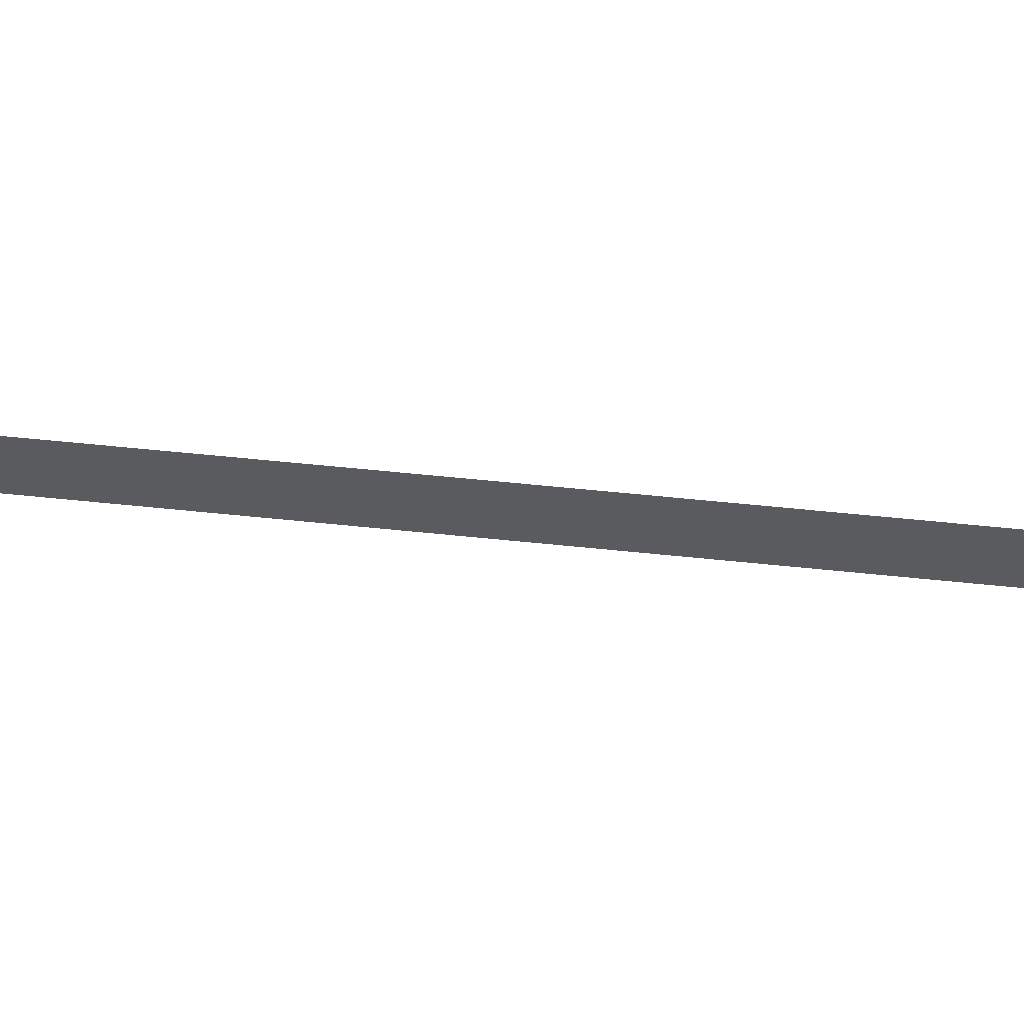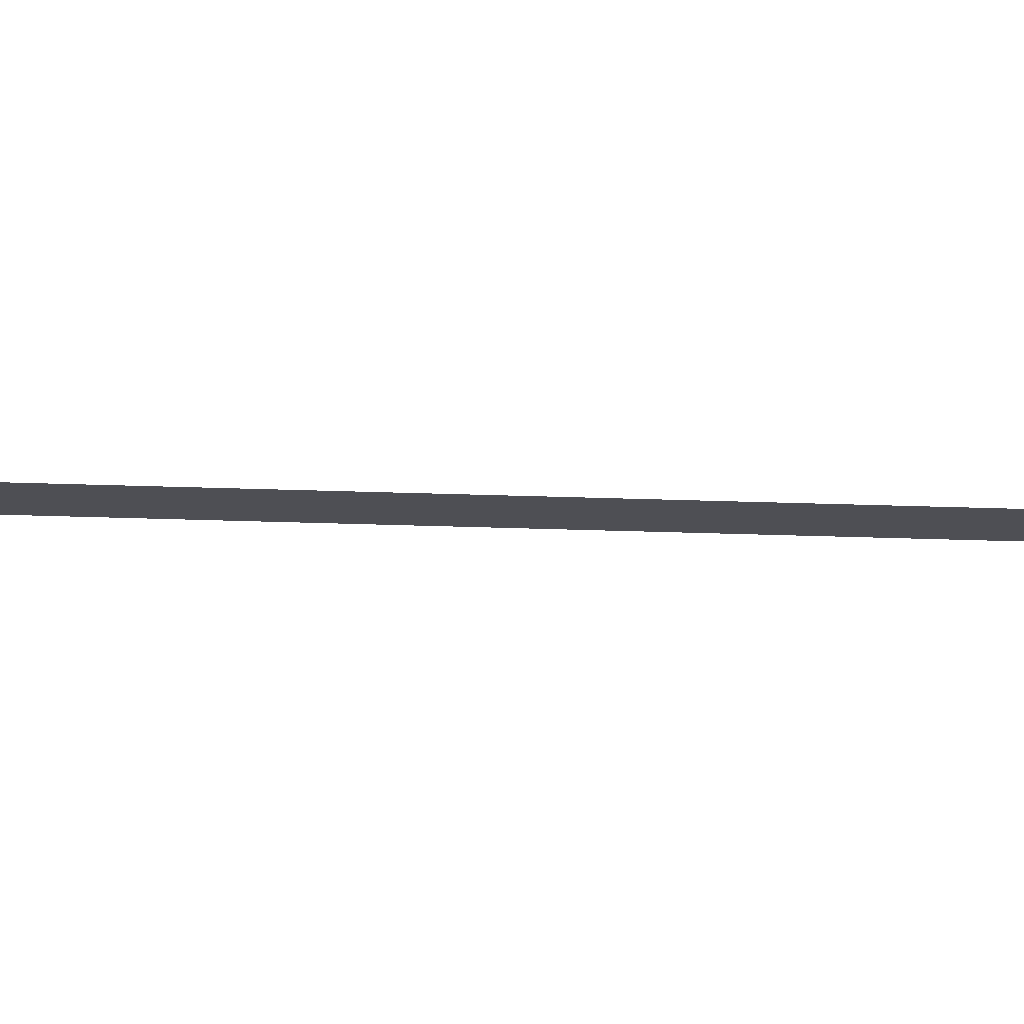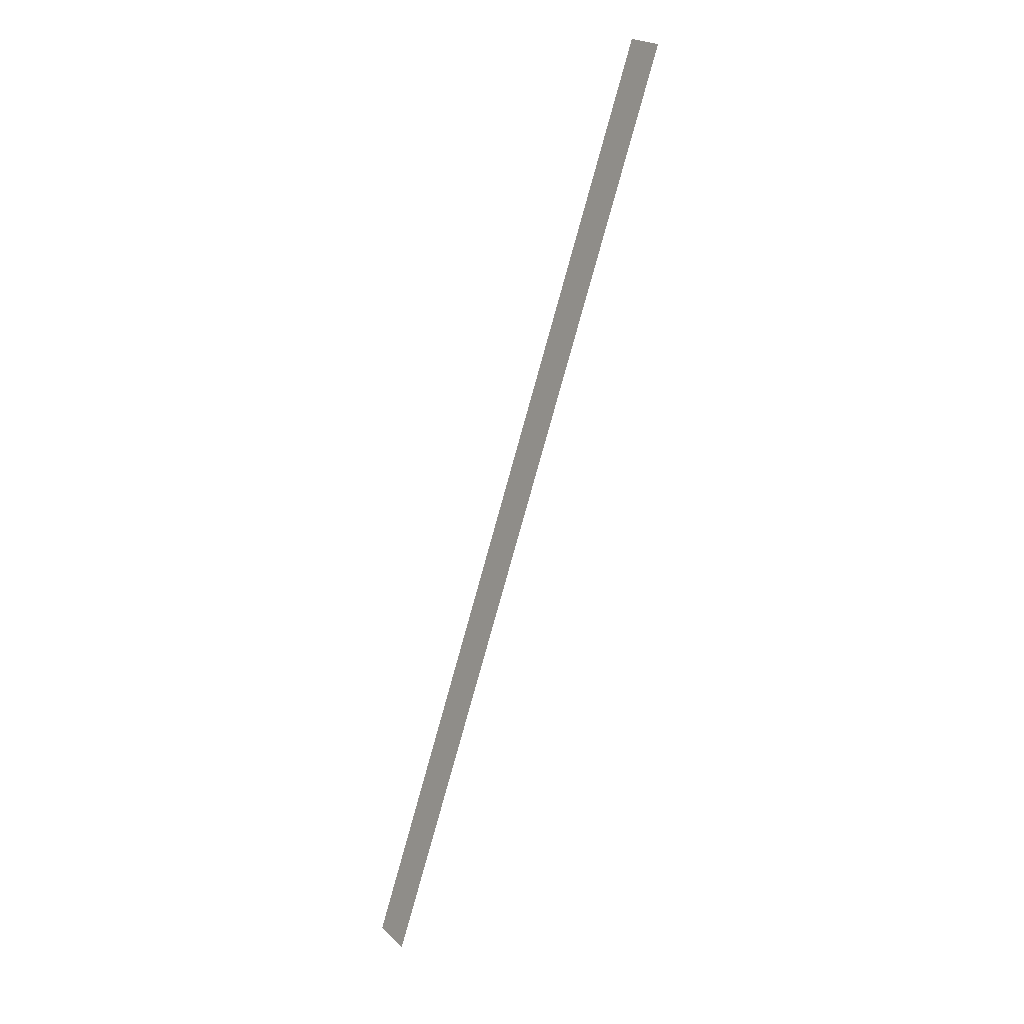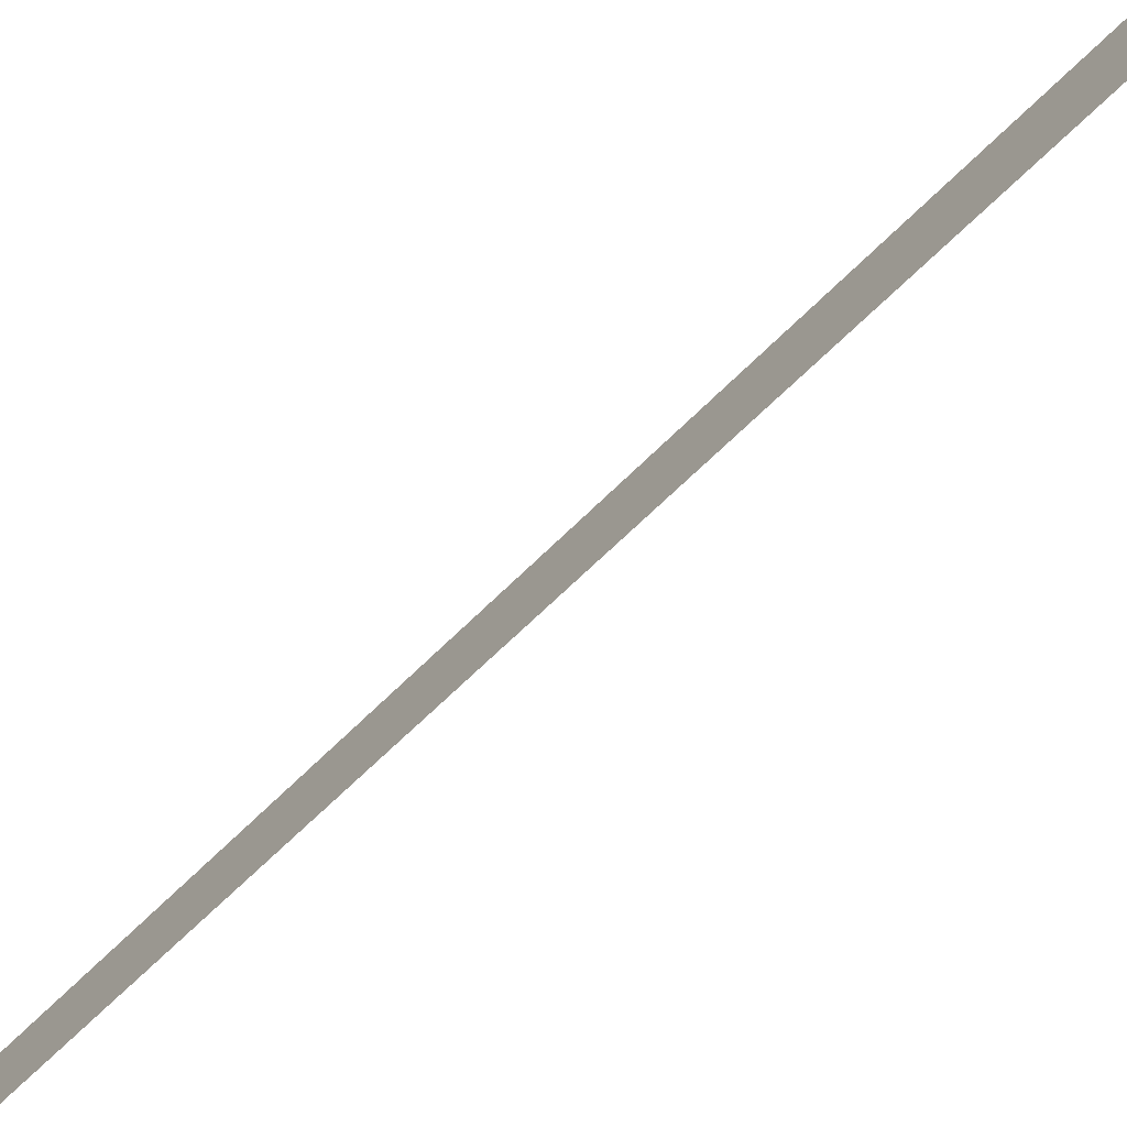
<metadata>
{"format":"obj","ext":"obj","renderer":"f3d","projection":"perspective","resolution":1024,"background":"white","views":[{"elev":46.0,"azim":80.4,"up":"+Z"},{"elev":61.8,"azim":74.8,"up":"+Z"},{"elev":18.6,"azim":-23.5,"up":"+Y"},{"elev":-44.9,"azim":-54.6,"up":"+Z"}]}
</metadata>
<code>
o sponza_357
v 46.34 13.43 14.16
v 48.75 21.37 14.16
v 48.81 21.35 14.51
v 46.4 13.42 14.51
f 1 2 3
f 1 3 4

</code>
